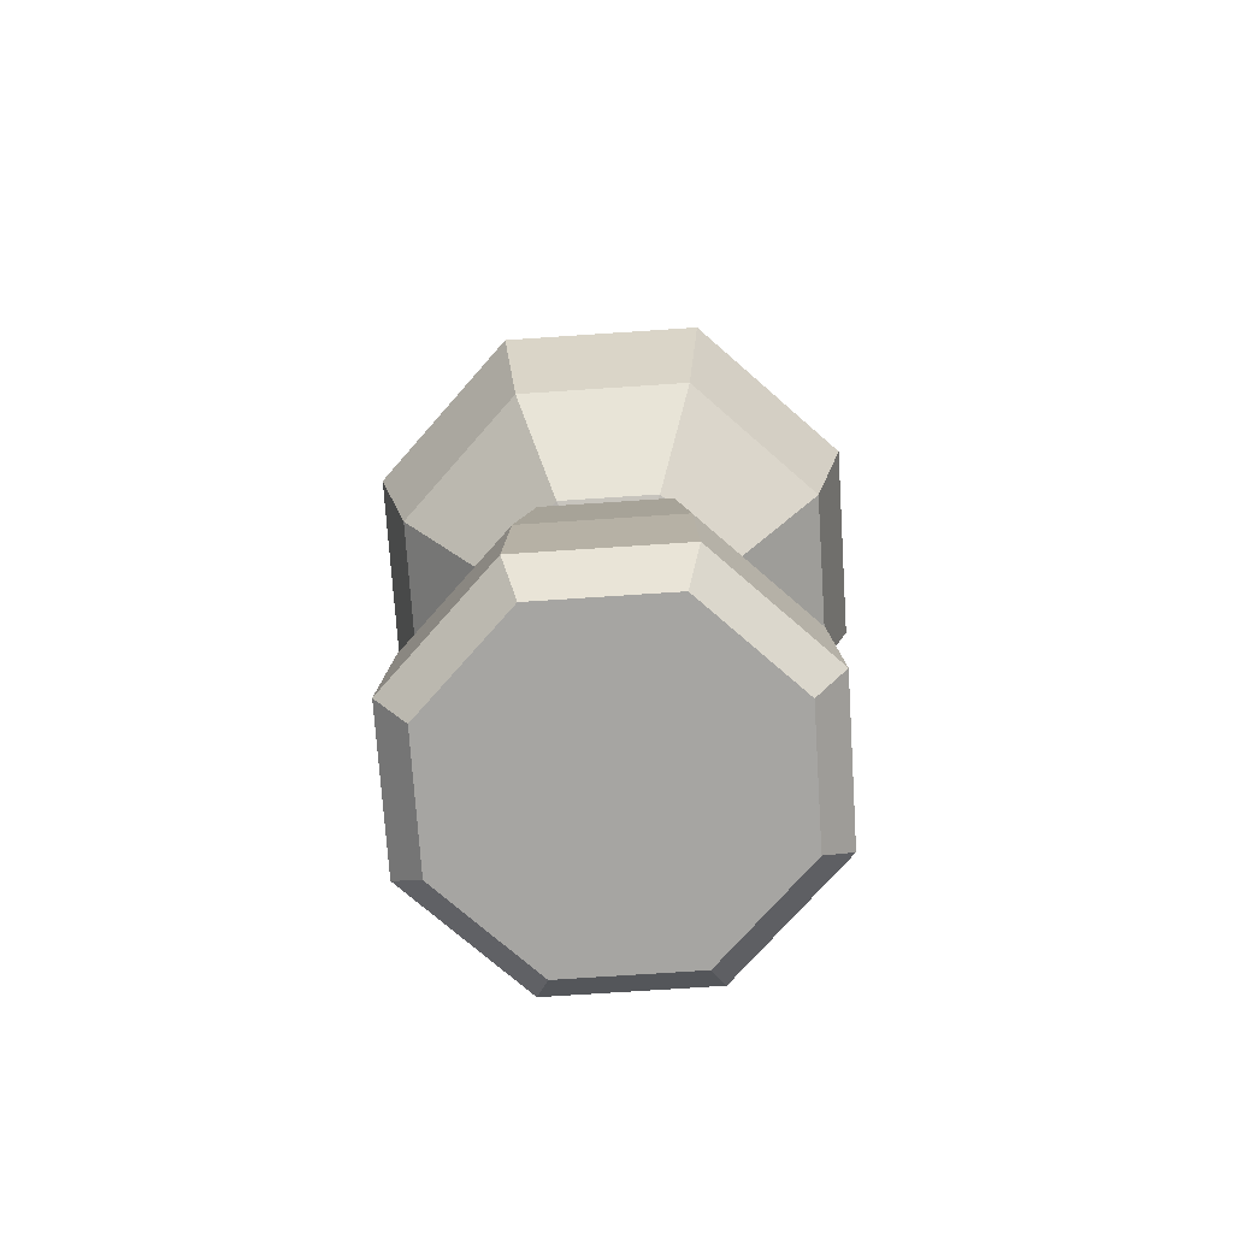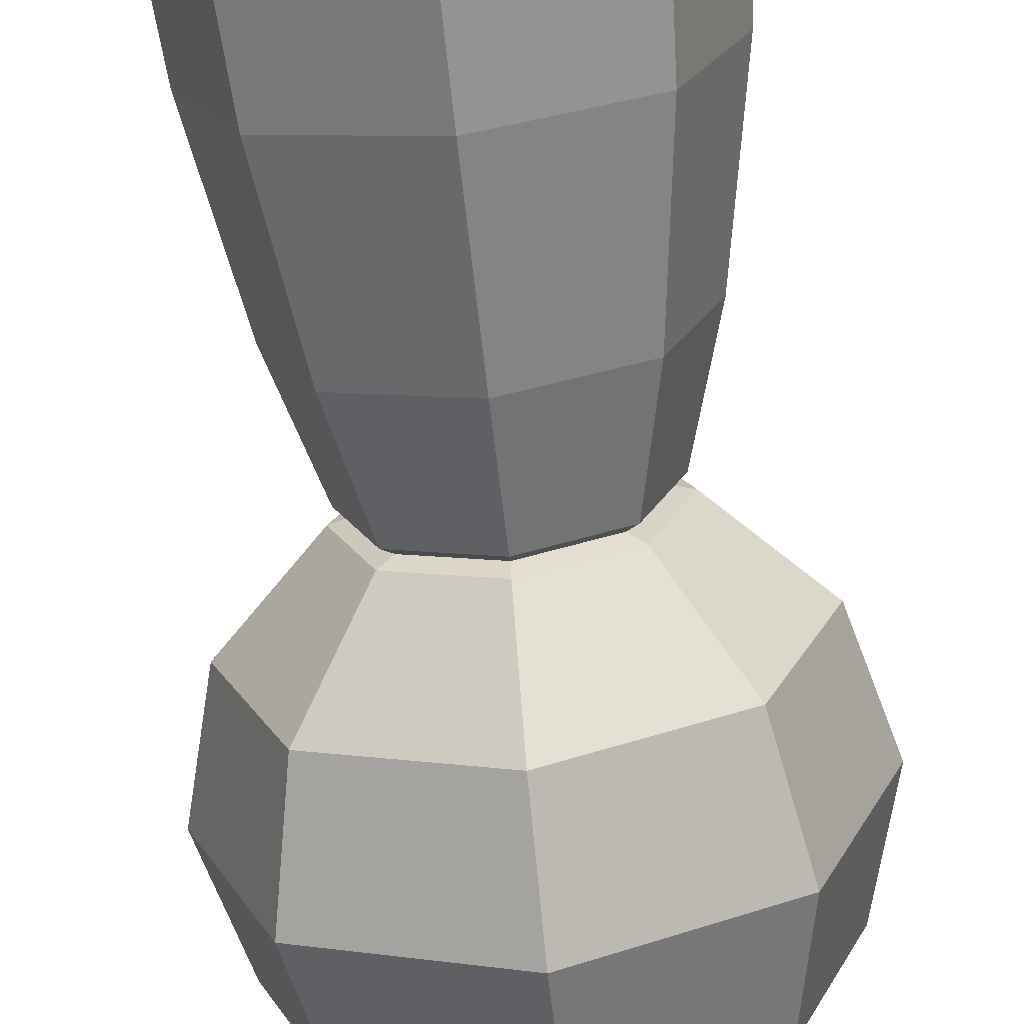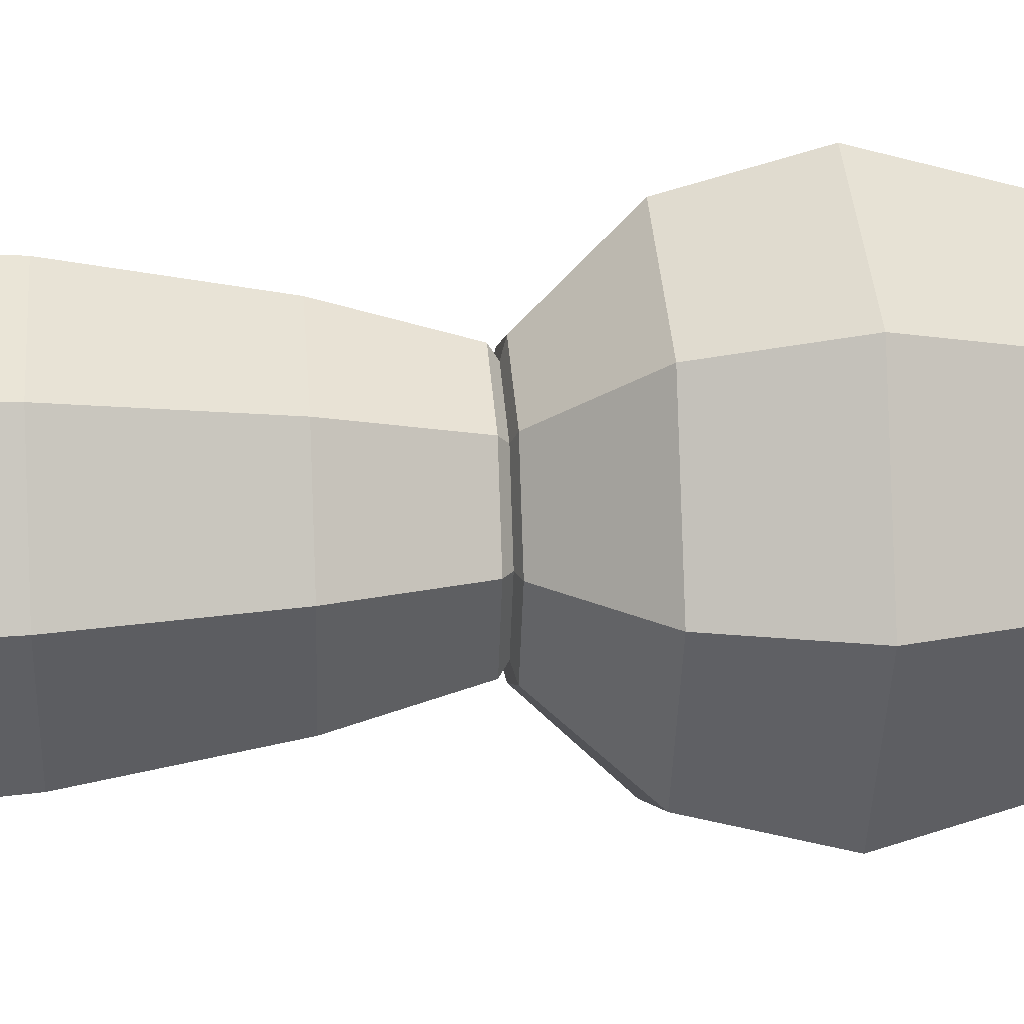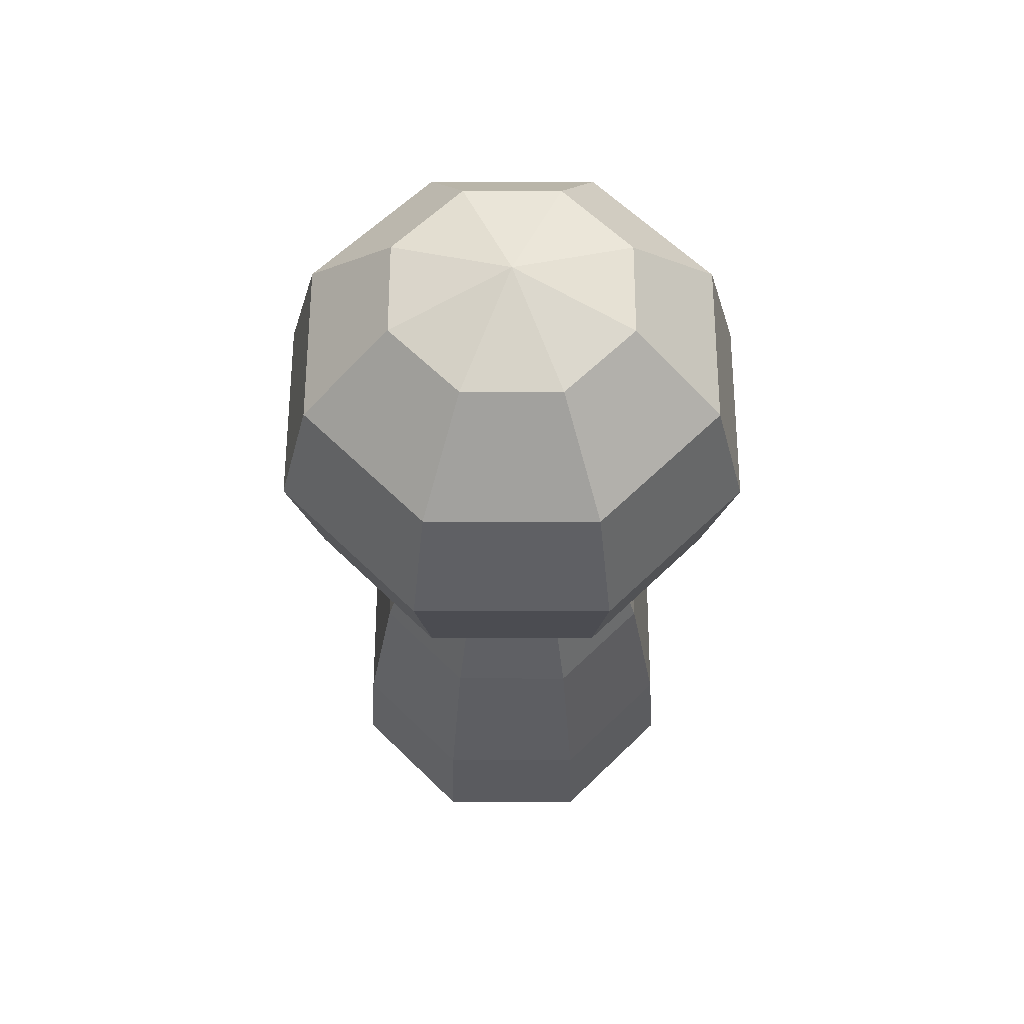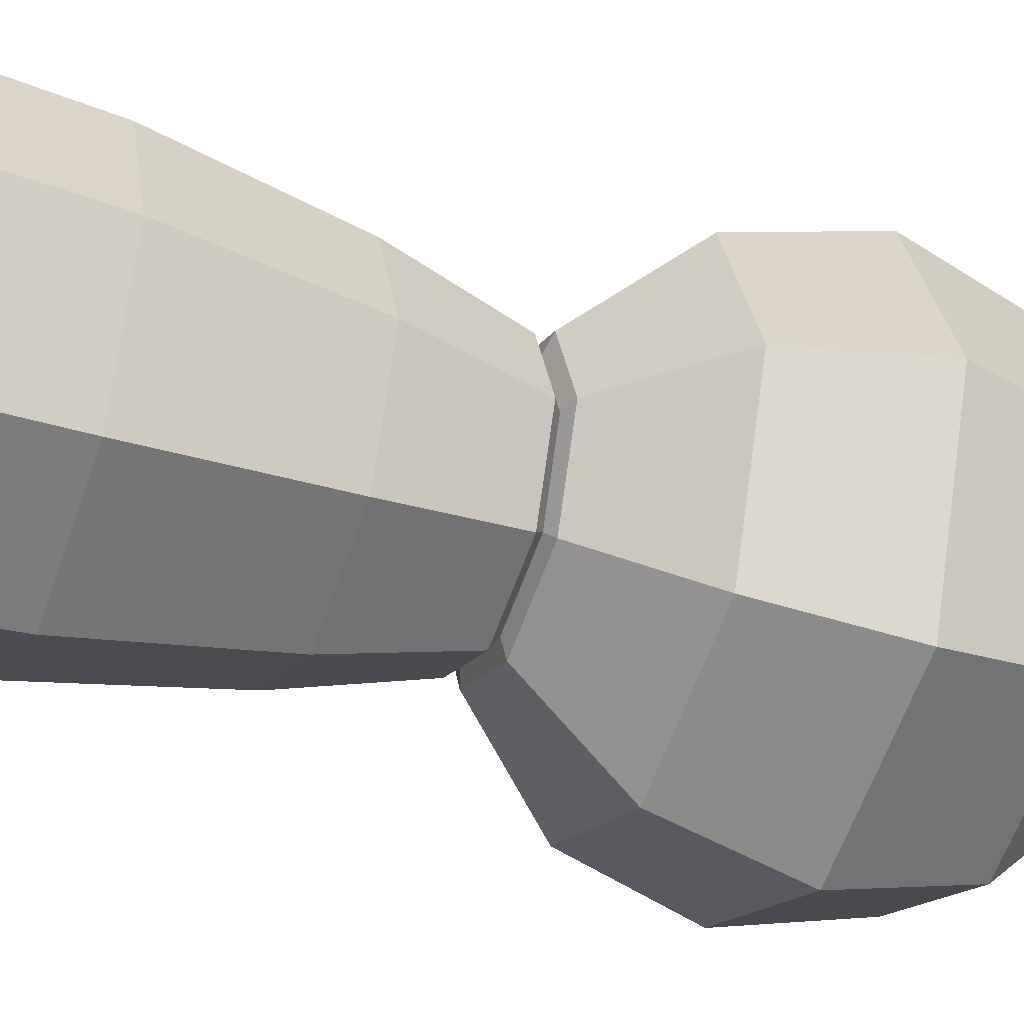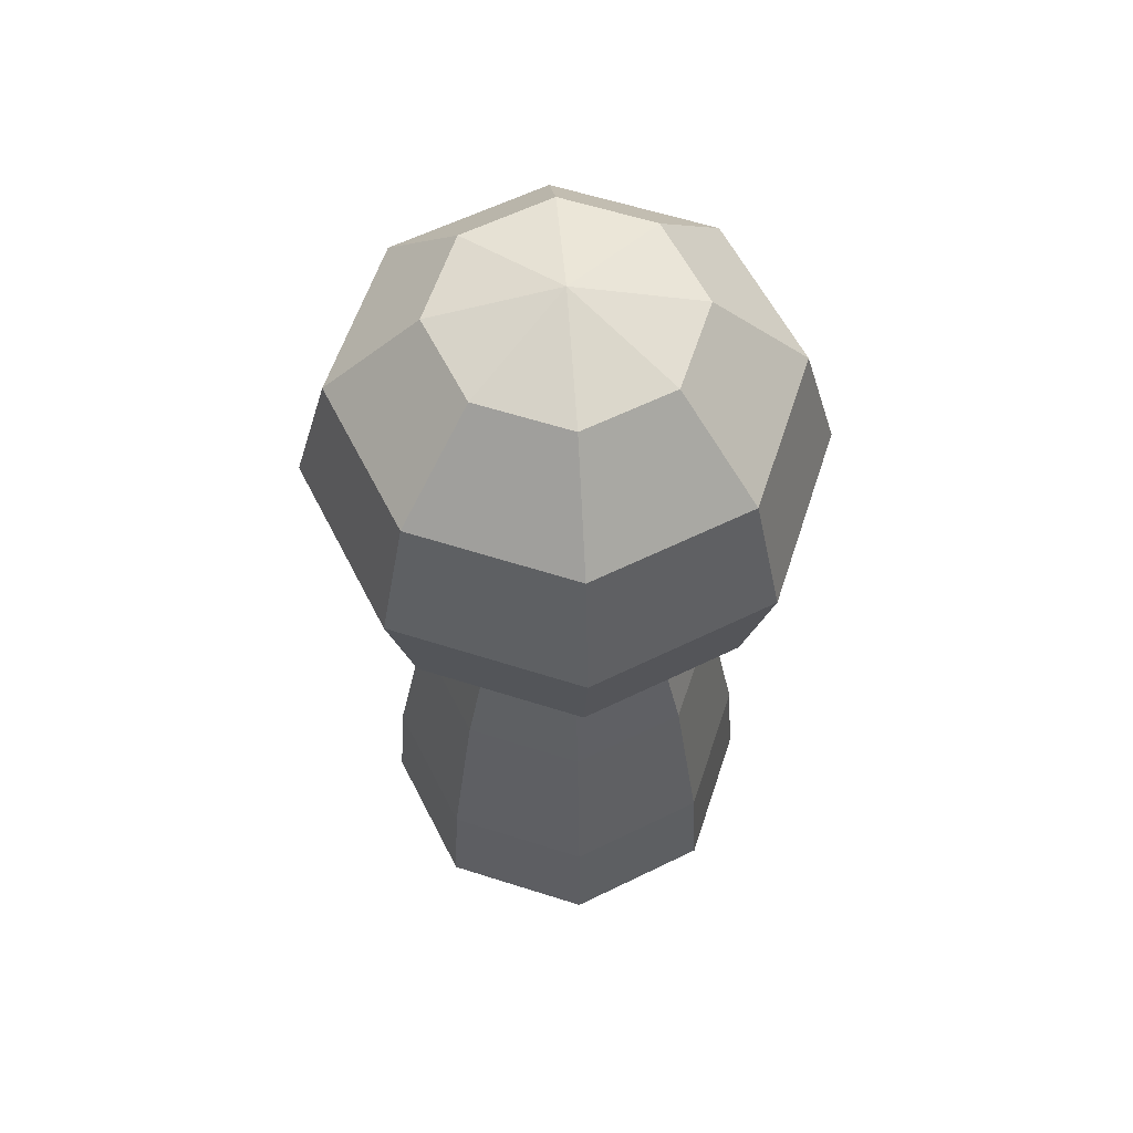
<metadata>
{"format":"obj","ext":"obj","renderer":"f3d","projection":"perspective","resolution":1024,"background":"white","views":[{"elev":-73.6,"azim":-63.7,"up":"+Y"},{"elev":-68.5,"azim":6.0,"up":"+Z"},{"elev":20.7,"azim":85.0,"up":"+Z"},{"elev":60.7,"azim":-67.4,"up":"+Y"},{"elev":-38.7,"azim":68.7,"up":"+Z"},{"elev":59.5,"azim":-4.3,"up":"+Y"}]}
</metadata>
<code>
o kelplush.mo
v 0 20.25 -5.437
v -2.888 21.13 -2.888
v 0 21.13 -4.084
v -3.844 20.25 -3.844
v -4.084 21.13 6e-06
v 0 14.81 -7.038
v -5.437 20.25 6e-06
v -2.888 21.13 2.888
v -4.977 14.81 -4.977
v 0 6.851 -8.476
v -7.038 14.81 5e-06
v -3.844 20.25 3.844
v -5.994 6.851 -5.994
v 0 1.427 -8.861
v -8.476 6.851 3e-06
v -5.269 2e-06 -5.269
v 0 3e-06 -7.451
v -6.265 1.427 -6.265
v -8.861 1.427 0
v -7.451 0 0
v -5.269 -2e-06 5.269
v -4.977 14.81 4.977
v -5.994 6.851 5.994
v -6.265 1.427 6.265
v 0 1.427 8.861
v 0 -3e-06 7.451
v 5.269 -2e-06 5.269
v 0 6.851 8.476
v 0 14.81 7.038
v 0 20.25 5.437
v 0 21.13 4.084
v 3.844 20.25 3.844
v 2.888 21.13 2.888
v 4.977 14.81 4.977
v 5.437 20.25 6e-06
v 4.084 21.13 6e-06
v 2.888 21.13 -2.888
v 7.038 14.81 5e-06
v 3.844 20.25 -3.844
v 4.977 14.81 -4.977
v 8.476 6.851 3e-06
v 5.994 6.851 -5.994
v 5.994 6.851 5.994
v 8.861 1.427 0
v 6.265 1.427 6.265
v 7.451 0 0
v 5.269 2e-06 -5.269
v 6.265 1.427 -6.265
v 0 0 0
v -9.822 25.01 9e-06
v -4.01 20.85 -4.01
v -5.671 20.85 6e-06
v 0 19.33 6e-06
v -6.945 25.01 -6.945
v -11.34 30.68 1e-05
v 0 20.85 -5.671
v 4.01 20.85 -4.01
v 5.671 20.85 6e-06
v 9.822 25.01 9e-06
v 0 25.01 -9.822
v 6.945 25.01 -6.945
v 11.34 30.68 1e-05
v 0 30.68 -11.34
v 8.02 30.68 -8.02
v 6.945 36.35 -6.945
v 9.822 36.35 1.2e-05
v -8.02 30.68 -8.02
v -6.945 36.35 -6.945
v -9.822 36.35 1.2e-05
v 0 36.35 -9.822
v 4.01 40.5 -4.01
v 5.671 40.5 1.3e-05
v 0 42.02 1.4e-05
v 0 40.5 -5.671
v -4.01 40.5 -4.01
v -5.671 40.5 1.3e-05
v 4.01 40.5 4.01
v 6.945 36.35 6.945
v 0 40.5 5.671
v 8.02 30.68 8.02
v 0 36.35 9.822
v -4.01 40.5 4.01
v -6.945 36.35 6.945
v 0 30.68 11.34
v -8.02 30.68 8.02
v -6.945 25.01 6.945
v 6.945 25.01 6.945
v -4.01 20.85 4.01
v 0 25.01 9.822
v 0 20.85 5.671
v 4.01 20.85 4.01
f 1 2 3
f 2 1 4
f 4 5 2
f 6 4 1
f 4 7 5
f 7 8 5
f 4 6 9
f 6 10 9
f 4 11 7
f 11 4 9
f 7 12 8
f 11 12 7
f 9 10 13
f 14 13 10
f 9 15 11
f 15 9 13
f 16 14 17
f 13 14 18
f 14 16 18
f 19 13 18
f 16 19 18
f 13 19 15
f 19 16 20
f 21 19 20
f 11 15 22
f 12 11 22
f 19 23 15
f 22 15 23
f 19 21 24
f 23 19 24
f 21 25 24
f 25 23 24
f 25 21 26
f 27 25 26
f 28 22 23
f 23 25 28
f 29 12 22
f 22 28 29
f 12 29 30
f 30 8 12
f 8 30 31
f 32 31 30
f 29 32 30
f 31 32 33
f 29 28 34
f 32 29 34
f 35 33 32
f 33 35 36
f 35 37 36
f 32 38 35
f 38 32 34
f 35 39 37
f 38 39 35
f 37 1 3
f 1 37 39
f 39 6 1
f 6 39 40
f 39 38 40
f 40 10 6
f 38 41 40
f 34 41 38
f 10 40 42
f 40 41 42
f 42 14 10
f 41 34 43
f 34 28 43
f 25 43 28
f 44 42 41
f 43 44 41
f 43 25 45
f 44 43 45
f 25 27 45
f 44 45 27
f 44 27 46
f 47 44 46
f 14 47 17
f 44 47 48
f 14 48 47
f 42 44 48
f 14 42 48
f 46 27 49
f 47 46 49
f 27 26 49
f 17 47 49
f 26 21 49
f 16 17 49
f 21 20 49
f 20 16 49
f 50 51 52
f 53 52 51
f 51 50 54
f 55 54 50
f 53 51 56
f 54 56 51
f 53 56 57
f 53 57 58
f 57 59 58
f 60 57 56
f 56 54 60
f 59 57 61
f 57 60 61
f 61 62 59
f 54 63 60
f 63 61 60
f 62 61 64
f 61 63 64
f 65 62 64
f 63 65 64
f 62 65 66
f 63 54 67
f 54 55 67
f 55 68 67
f 68 63 67
f 68 55 69
f 65 63 70
f 63 68 70
f 71 66 65
f 70 71 65
f 66 71 72
f 71 73 72
f 71 70 74
f 74 73 71
f 75 70 68
f 70 75 74
f 75 73 74
f 69 75 68
f 76 73 75
f 75 69 76
f 77 66 72
f 72 73 77
f 66 77 78
f 78 62 66
f 77 73 79
f 62 78 80
f 81 77 79
f 77 81 78
f 79 73 82
f 82 81 79
f 82 73 76
f 69 82 76
f 82 69 83
f 81 82 83
f 55 83 69
f 84 78 81
f 83 84 81
f 78 84 80
f 83 55 85
f 84 83 85
f 55 86 85
f 86 84 85
f 86 55 50
f 52 86 50
f 84 87 80
f 87 62 80
f 62 87 59
f 58 59 87
f 86 52 88
f 53 88 52
f 84 86 89
f 88 89 86
f 87 84 89
f 53 90 88
f 89 88 90
f 53 58 91
f 53 91 90
f 58 87 91
f 91 89 90
f 87 89 91

</code>
